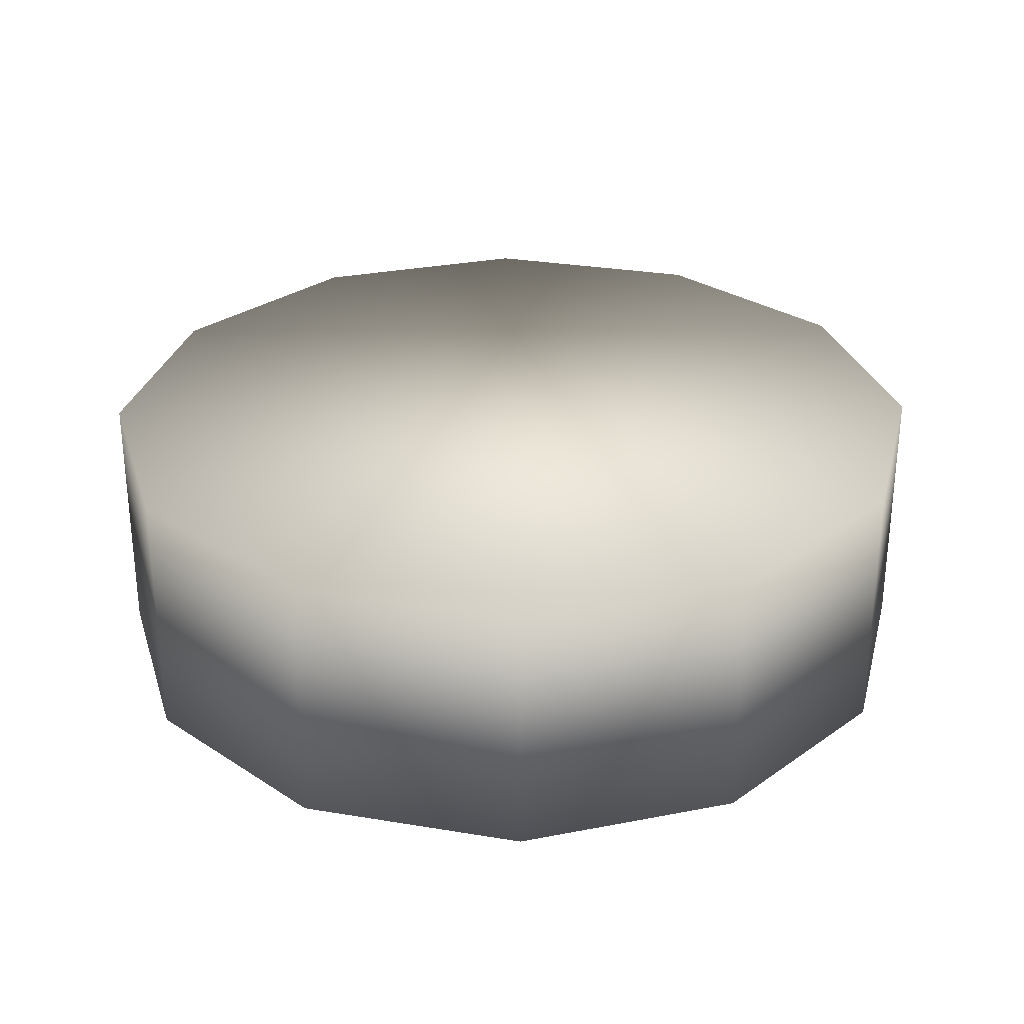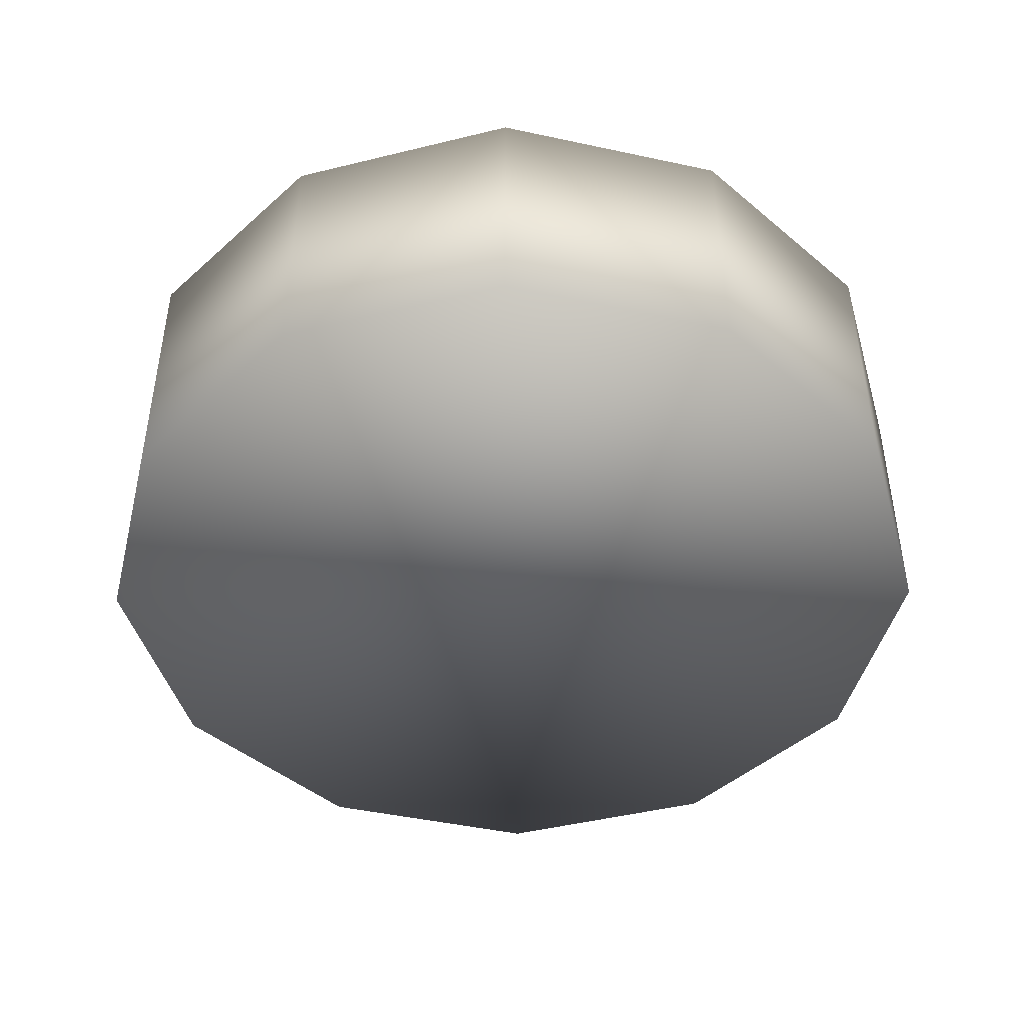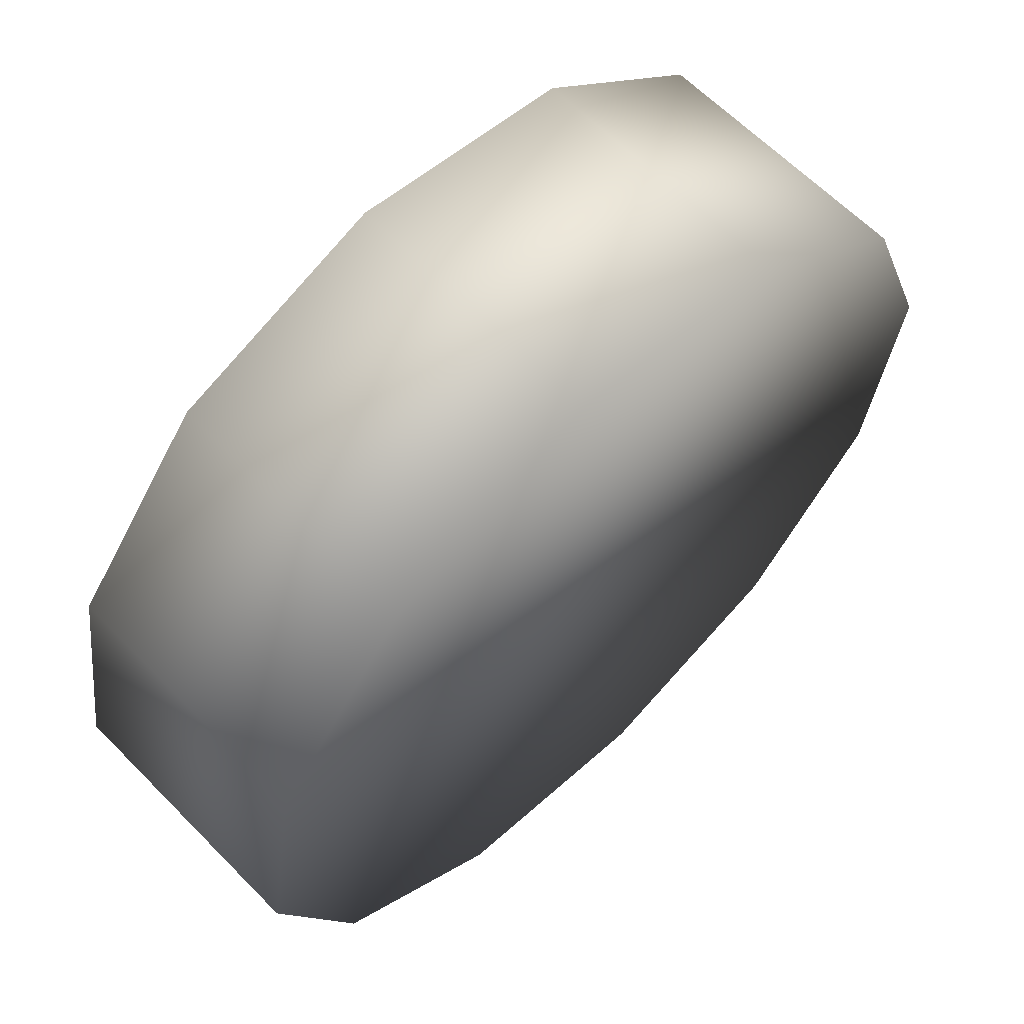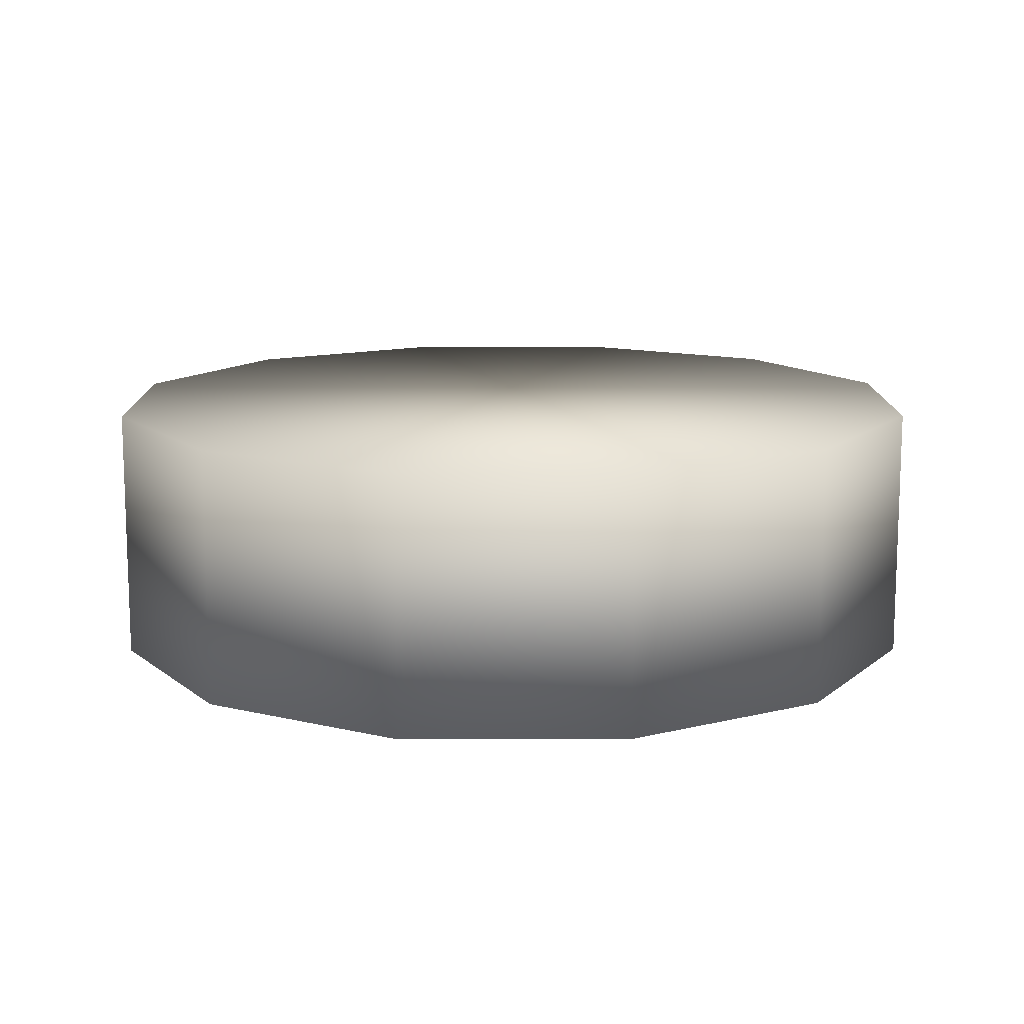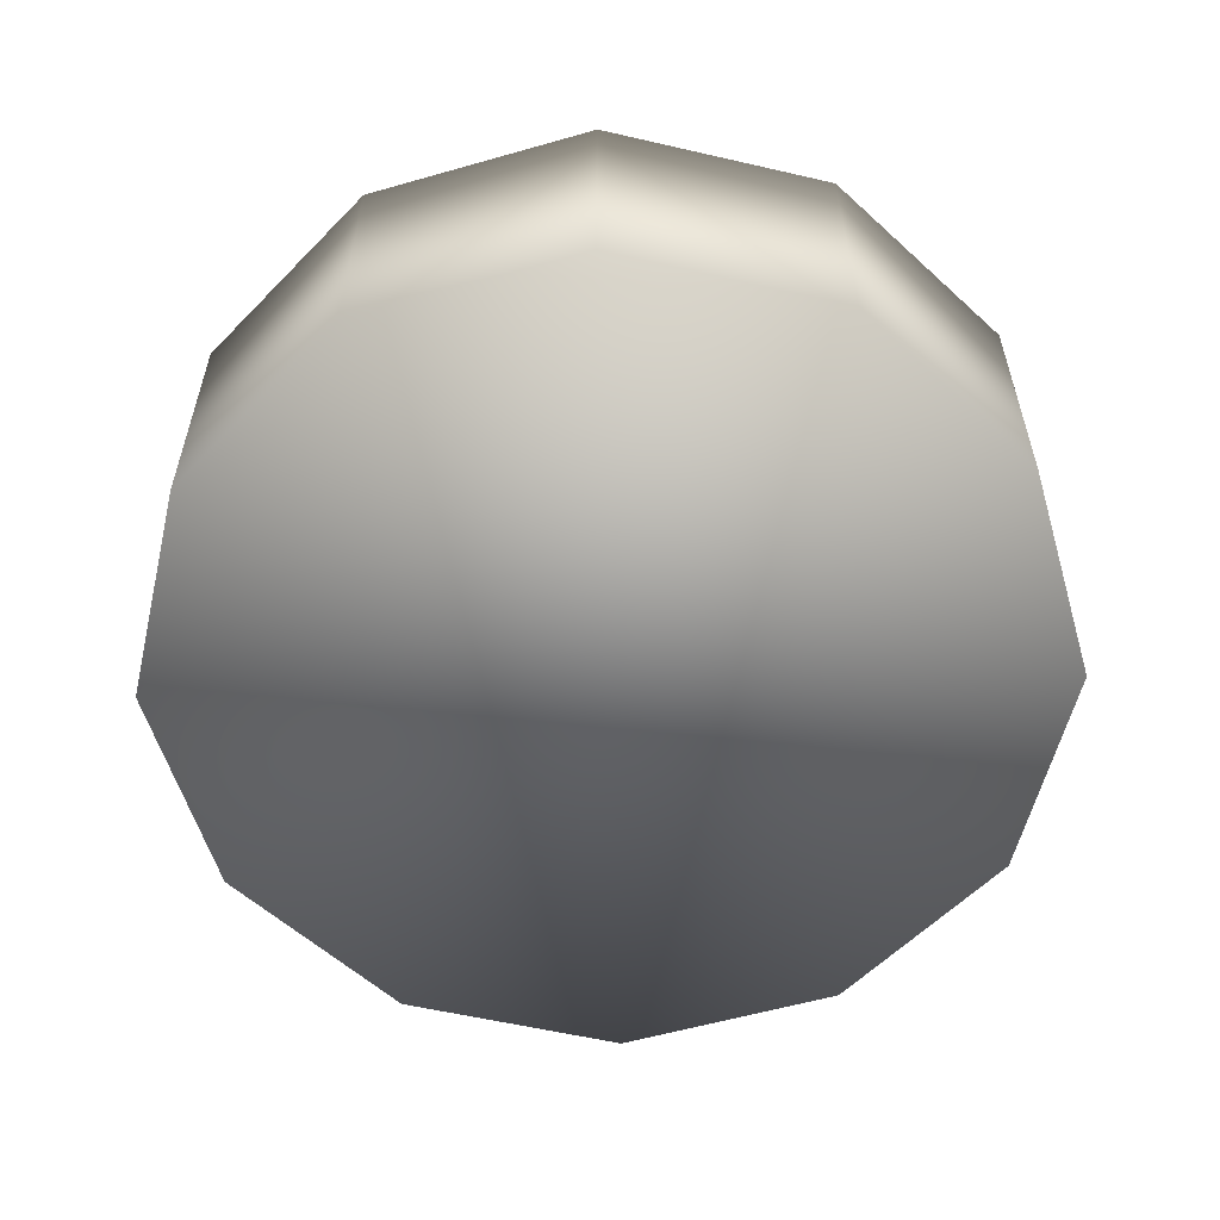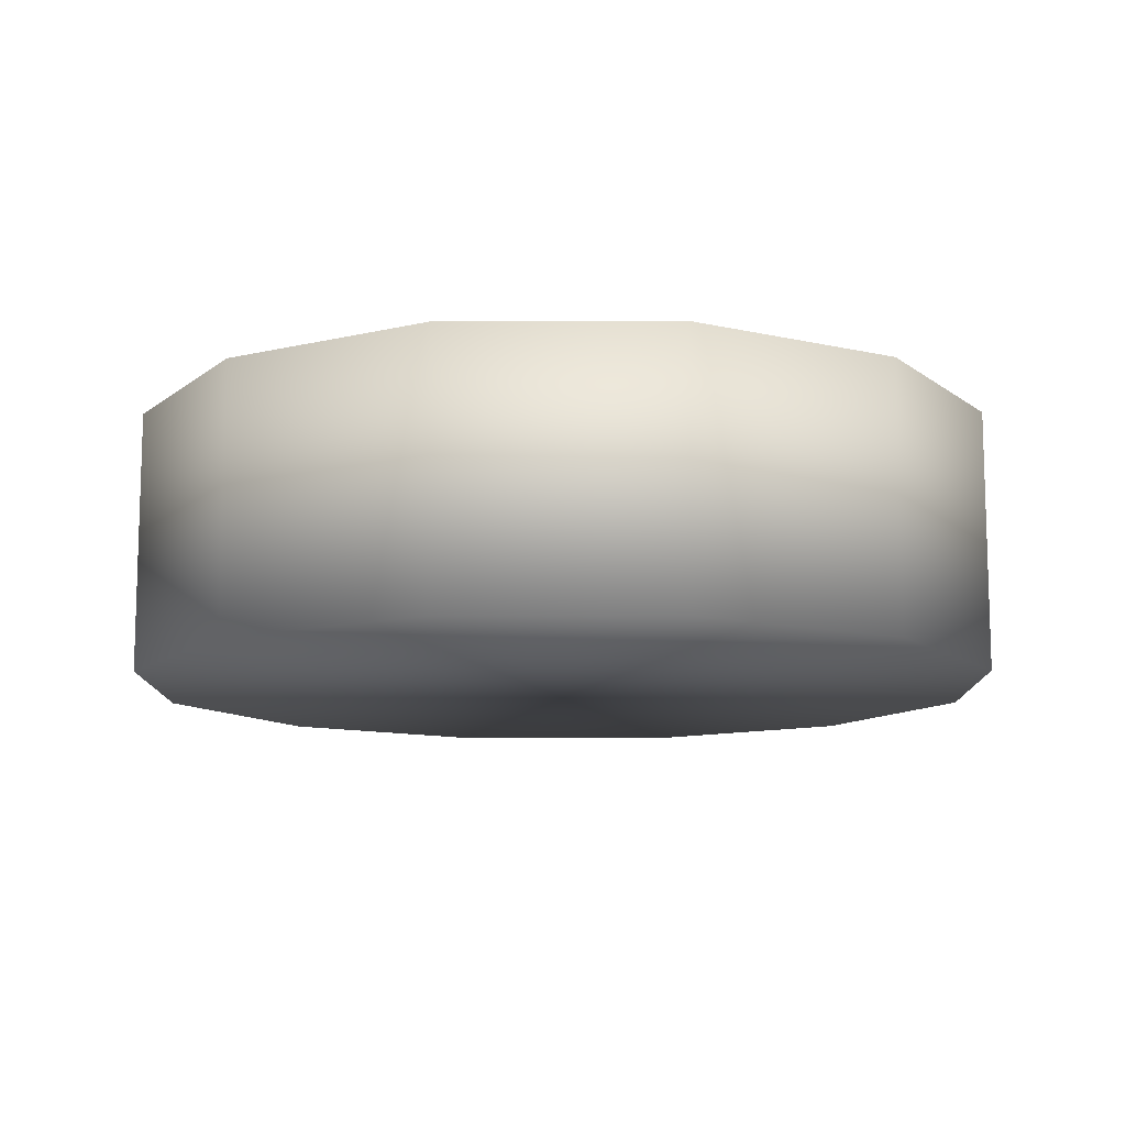
<metadata>
{"format":"obj","ext":"obj","renderer":"f3d","projection":"perspective","resolution":1024,"background":"white","views":[{"elev":29.4,"azim":-7.1,"up":"+Z"},{"elev":-45.0,"azim":54.9,"up":"+Z"},{"elev":63.0,"azim":135.7,"up":"+Y"},{"elev":12.5,"azim":128.6,"up":"+Z"},{"elev":-57.4,"azim":115.5,"up":"+Z"},{"elev":-11.4,"azim":-50.6,"up":"+Z"}]}
</metadata>
<code>
v 1.762 1.551 0.3044
v 1.749 1.425 0.3044
v 1.739 1.49 0.3044
v 1.791 1.374 0.3044
v 1.814 1.592 0.3044
v 1.852 1.35 0.3044
v 1.879 1.603 0.3044
v 1.917 1.36 0.3044
v 1.94 1.579 0.3044
v 1.968 1.402 0.3044
v 1.981 1.528 0.3044
v 1.992 1.463 0.3044
v 1.749 1.425 0.3806
v 1.762 1.551 0.3806
v 1.739 1.49 0.3806
v 1.791 1.374 0.3806
v 1.814 1.592 0.3806
v 1.852 1.35 0.3806
v 1.879 1.603 0.3806
v 1.917 1.36 0.3806
v 1.94 1.579 0.3806
v 1.968 1.402 0.3806
v 1.981 1.528 0.3806
v 1.992 1.463 0.3806
f 1 2 3
f 2 1 4
f 4 1 5
f 4 5 6
f 6 5 7
f 6 7 8
f 8 7 9
f 8 9 10
f 10 9 11
f 10 11 12
f 13 14 15
f 14 13 16
f 14 16 17
f 17 16 18
f 17 18 19
f 19 18 20
f 19 20 21
f 21 20 22
f 21 22 23
f 23 22 24
f 22 8 10
f 8 22 20
f 20 6 8
f 6 20 18
f 18 4 6
f 4 18 16
f 13 4 16
f 4 13 2
f 15 2 13
f 2 15 3
f 14 3 15
f 3 14 1
f 14 5 1
f 5 14 17
f 17 7 5
f 7 17 19
f 19 9 7
f 9 19 21
f 9 23 11
f 23 9 21
f 11 24 12
f 24 11 23
f 12 22 10
f 22 12 24

</code>
